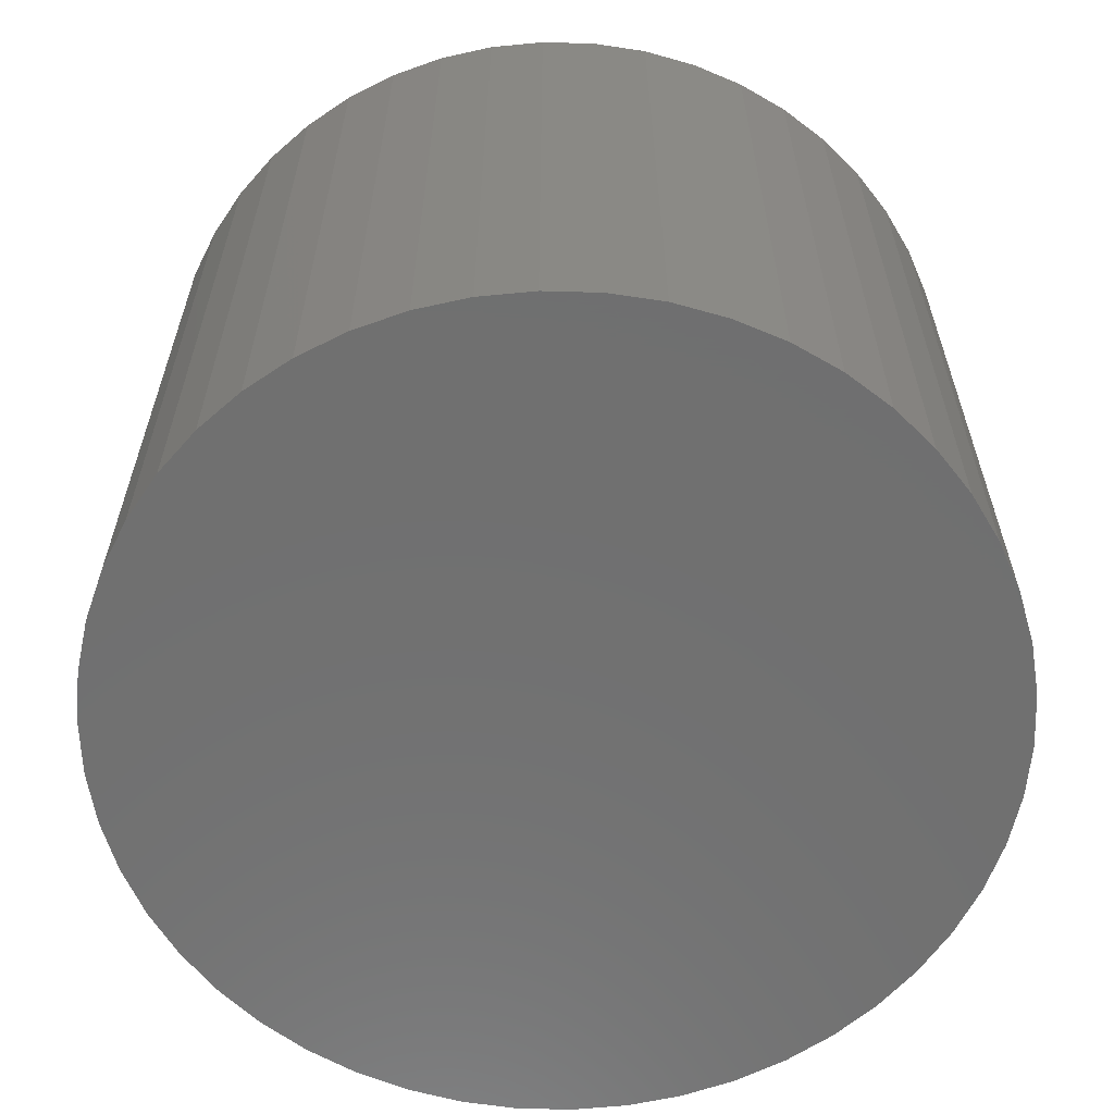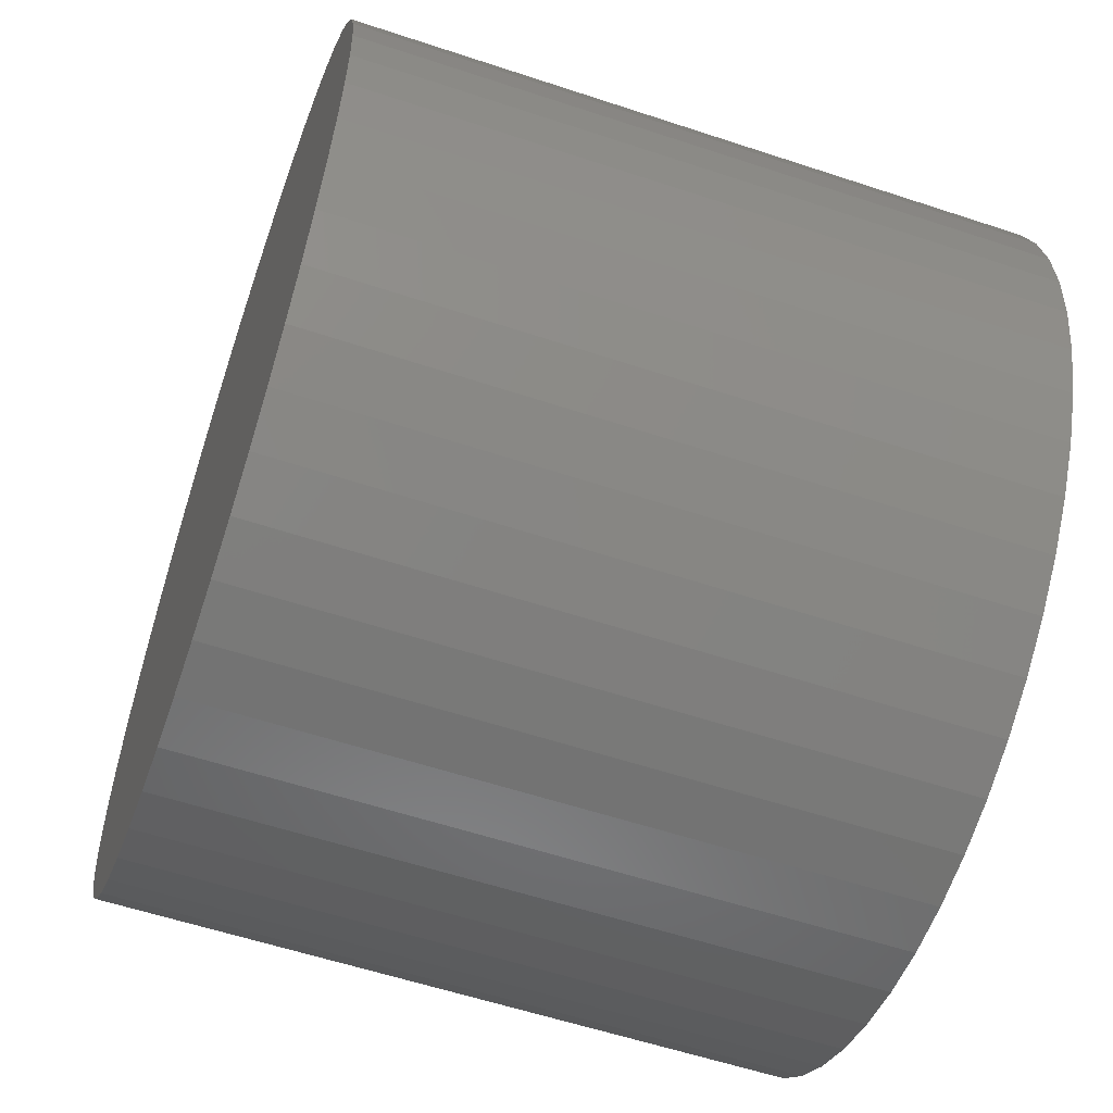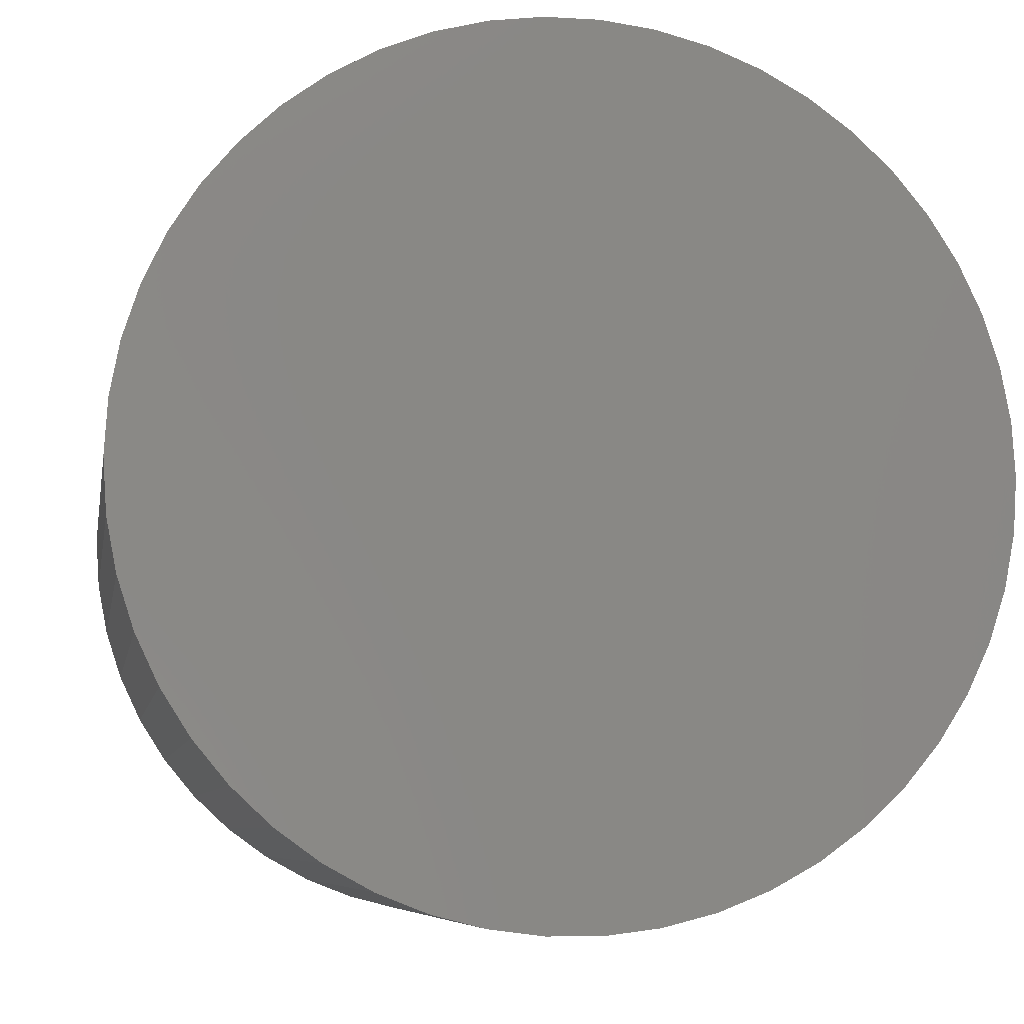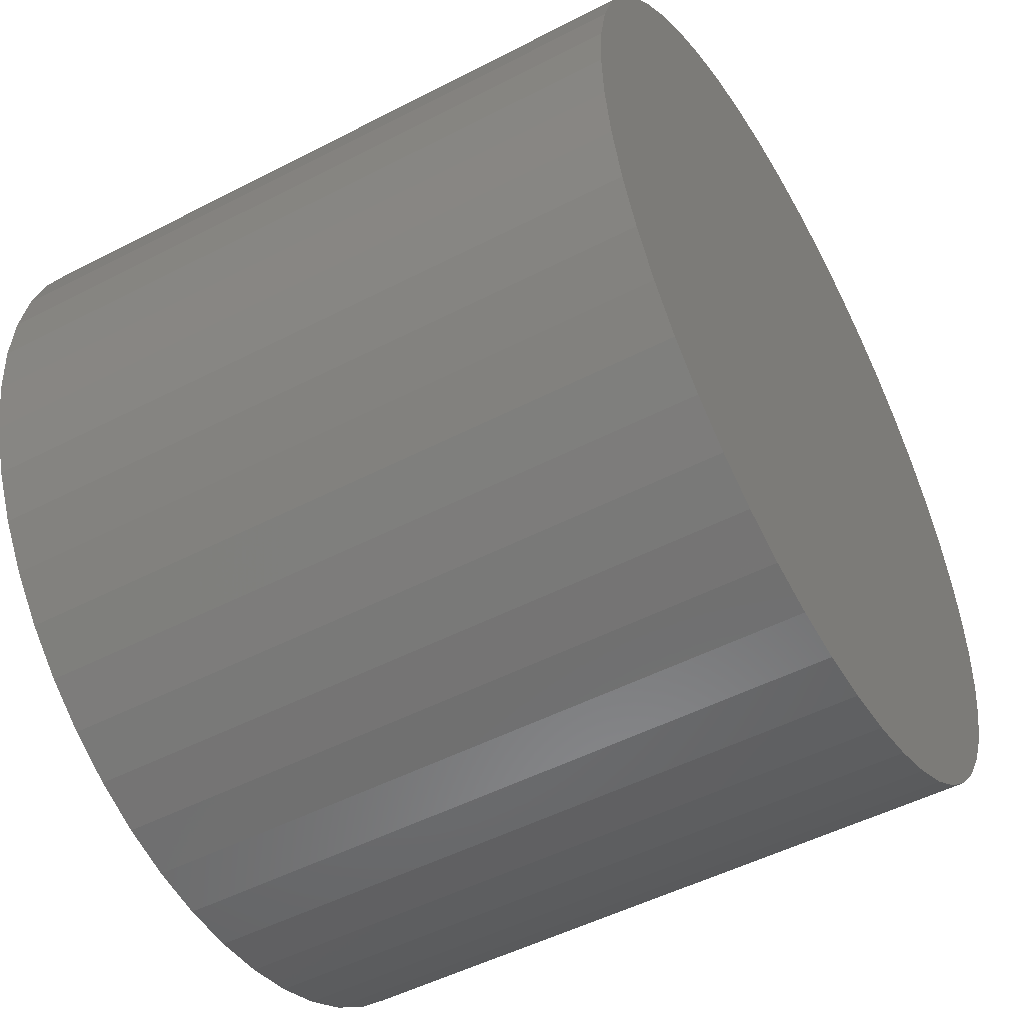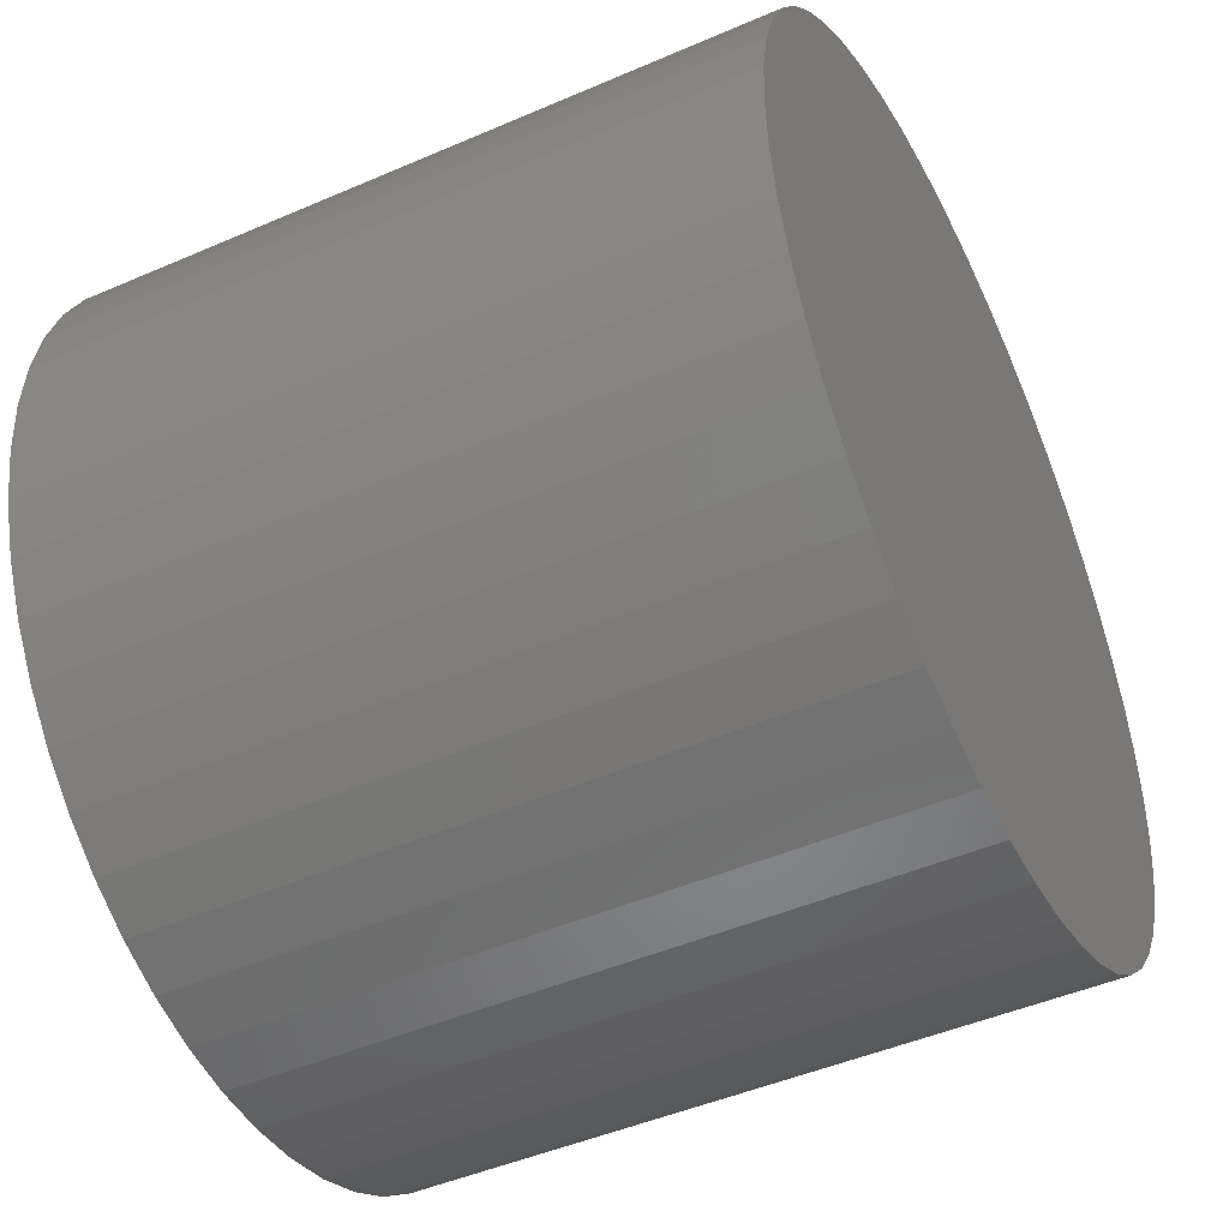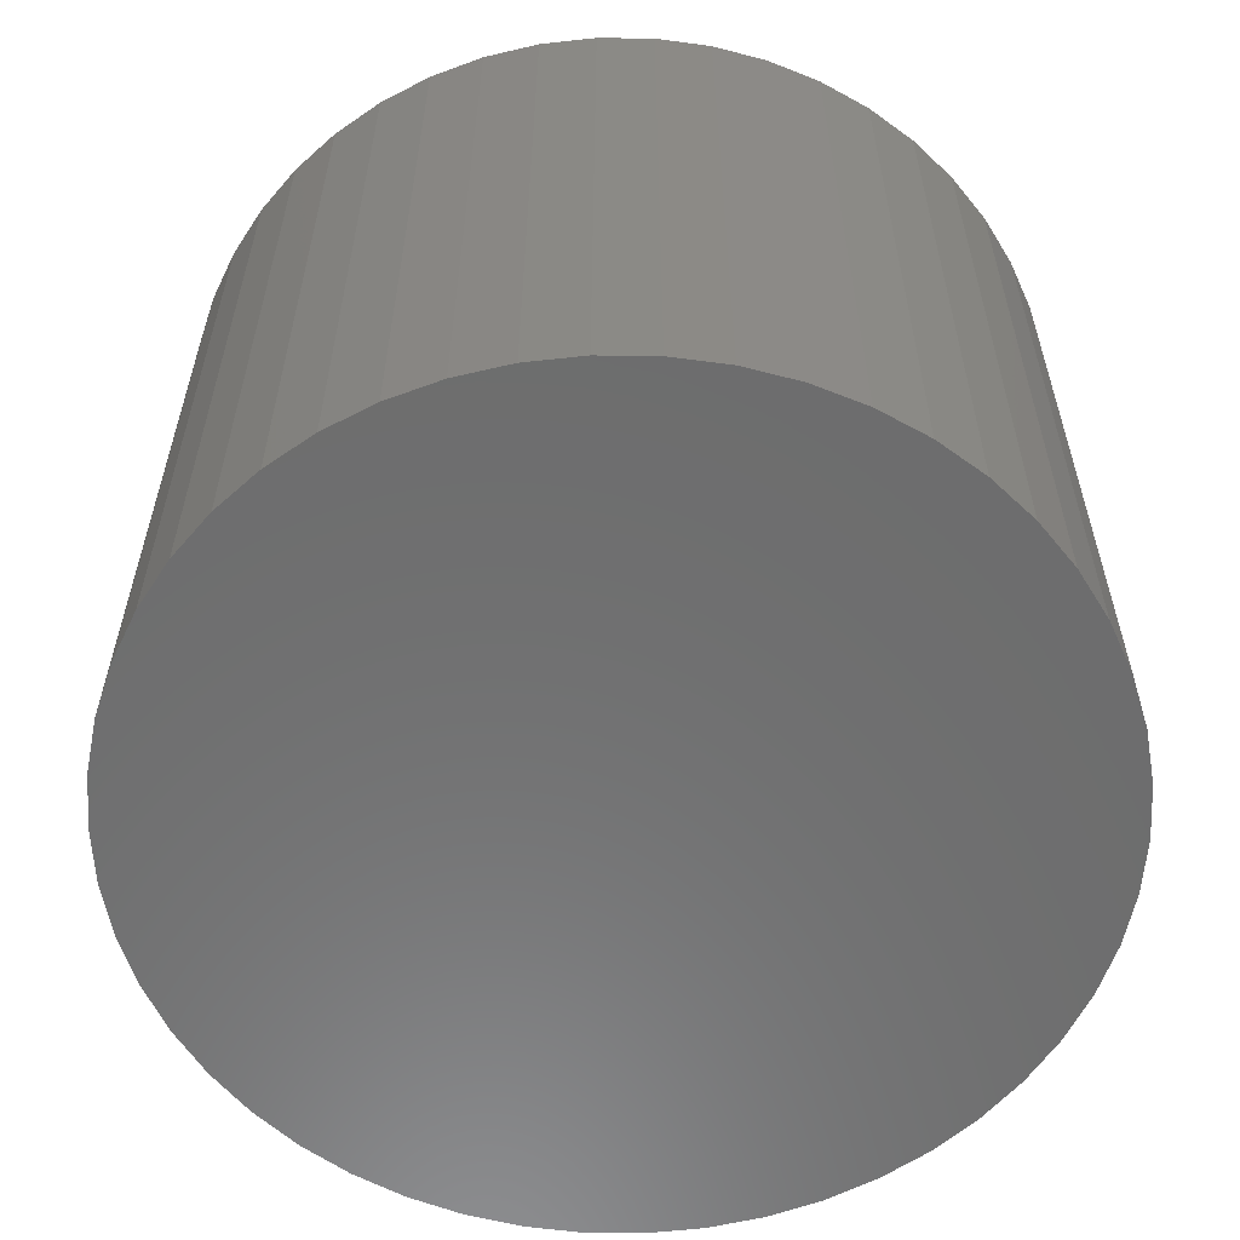
<metadata>
{"format":"stl","ext":"stl","renderer":"f3d","projection":"perspective","resolution":1024,"background":"white","views":[{"elev":-61.8,"azim":-152.8,"up":"+Z"},{"elev":-57.8,"azim":-109.0,"up":"+Y"},{"elev":-7.2,"azim":170.3,"up":"+Y"},{"elev":-50.3,"azim":-60.4,"up":"+Y"},{"elev":-46.9,"azim":116.2,"up":"+Y"},{"elev":-59.1,"azim":-72.7,"up":"+Z"}]}
</metadata>
<code>
# stl→obj: 100 verts, 196 faces
v 6.35 0 5
v 6.3 0.7959 -5
v 6.3 0.7959 5
v 6.35 0 -5
v -6.35 0 -5
v -6.3 0.7959 5
v -6.3 0.7959 -5
v -6.35 0 5
v 0.3987 6.337 -5
v -0.3987 6.337 5
v 0.3987 6.337 5
v -0.3987 6.337 -5
v 6.3 -0.7959 5
v 6.151 1.579 5
v 6.151 -1.579 5
v 5.904 2.338 5
v 5.904 -2.338 5
v 5.565 3.059 5
v 5.565 -3.059 5
v 5.137 3.732 5
v 5.137 -3.732 5
v 4.629 4.347 5
v 4.629 -4.347 5
v 4.048 4.893 5
v 4.048 -4.893 5
v 3.402 5.361 5
v 3.402 -5.361 5
v 2.704 5.746 5
v 2.704 -5.746 5
v 1.962 6.039 5
v 1.962 -6.039 5
v 1.19 6.238 5
v 1.19 -6.238 5
v 0.3987 -6.337 5
v -0.3987 -6.337 5
v -1.19 6.238 5
v -1.19 -6.238 5
v -1.962 6.039 5
v -1.962 -6.039 5
v -2.704 5.746 5
v -2.704 -5.746 5
v -3.402 5.361 5
v -3.402 -5.361 5
v -4.048 4.893 5
v -4.048 -4.893 5
v -4.629 4.347 5
v -4.629 -4.347 5
v -5.137 3.732 5
v -5.137 -3.732 5
v -5.565 3.059 5
v -5.565 -3.059 5
v -5.904 2.338 5
v -5.904 -2.338 5
v -6.151 1.579 5
v -6.151 -1.579 5
v -6.3 -0.7959 5
v 4.629 4.347 -5
v 4.048 4.893 -5
v 6.3 -0.7959 -5
v 6.151 -1.579 -5
v 6.151 1.579 -5
v 5.904 -2.338 -5
v 5.904 2.338 -5
v 5.565 -3.059 -5
v 5.565 3.059 -5
v 5.137 -3.732 -5
v 5.137 3.732 -5
v 4.629 -4.347 -5
v 4.048 -4.893 -5
v 3.402 -5.361 -5
v 3.402 5.361 -5
v 2.704 -5.746 -5
v 2.704 5.746 -5
v 1.962 -6.039 -5
v 1.962 6.039 -5
v 1.19 -6.238 -5
v 1.19 6.238 -5
v 0.3987 -6.337 -5
v -0.3987 -6.337 -5
v -1.19 -6.238 -5
v -1.19 6.238 -5
v -1.962 -6.039 -5
v -1.962 6.039 -5
v -2.704 -5.746 -5
v -2.704 5.746 -5
v -3.402 -5.361 -5
v -3.402 5.361 -5
v -4.048 -4.893 -5
v -4.048 4.893 -5
v -4.629 -4.347 -5
v -4.629 4.347 -5
v -5.137 -3.732 -5
v -5.137 3.732 -5
v -5.565 -3.059 -5
v -5.565 3.059 -5
v -5.904 -2.338 -5
v -5.904 2.338 -5
v -6.151 -1.579 -5
v -6.151 1.579 -5
v -6.3 -0.7959 -5
f 1 2 3
f 2 1 4
f 5 6 7
f 6 5 8
f 9 10 11
f 10 9 12
f 3 13 1
f 14 13 3
f 14 15 13
f 16 15 14
f 16 17 15
f 18 17 16
f 18 19 17
f 20 19 18
f 20 21 19
f 22 21 20
f 22 23 21
f 24 23 22
f 24 25 23
f 26 25 24
f 26 27 25
f 28 27 26
f 28 29 27
f 30 29 28
f 30 31 29
f 32 31 30
f 32 33 31
f 11 33 32
f 11 34 33
f 10 34 11
f 10 35 34
f 36 35 10
f 36 37 35
f 38 37 36
f 38 39 37
f 40 39 38
f 40 41 39
f 42 41 40
f 42 43 41
f 44 43 42
f 44 45 43
f 46 45 44
f 46 47 45
f 48 47 46
f 48 49 47
f 50 49 48
f 50 51 49
f 52 51 50
f 52 53 51
f 54 53 52
f 54 55 53
f 6 55 54
f 6 56 55
f 56 6 8
f 57 24 22
f 24 57 58
f 59 2 4
f 60 2 59
f 60 61 2
f 62 61 60
f 62 63 61
f 64 63 62
f 64 65 63
f 66 65 64
f 66 67 65
f 68 67 66
f 68 57 67
f 69 57 68
f 69 58 57
f 70 58 69
f 70 71 58
f 72 71 70
f 72 73 71
f 74 73 72
f 74 75 73
f 76 75 74
f 76 77 75
f 78 77 76
f 78 9 77
f 79 9 78
f 79 12 9
f 80 12 79
f 80 81 12
f 82 81 80
f 82 83 81
f 84 83 82
f 84 85 83
f 86 85 84
f 86 87 85
f 88 87 86
f 88 89 87
f 90 89 88
f 90 91 89
f 92 91 90
f 92 93 91
f 94 93 92
f 94 95 93
f 96 95 94
f 96 97 95
f 98 97 96
f 98 99 97
f 100 99 98
f 100 7 99
f 7 100 5
f 89 46 44
f 46 89 91
f 83 40 38
f 40 83 85
f 16 65 18
f 65 16 63
f 18 67 20
f 67 18 65
f 75 32 30
f 32 75 77
f 71 28 26
f 28 71 73
f 97 50 95
f 50 97 52
f 93 46 91
f 46 93 48
f 12 36 10
f 36 12 81
f 19 62 17
f 62 19 64
f 17 60 15
f 60 17 62
f 3 61 14
f 61 3 2
f 73 30 28
f 30 73 75
f 58 26 24
f 26 58 71
f 99 52 97
f 52 99 54
f 85 42 40
f 42 85 87
f 13 4 1
f 4 13 59
f 23 66 21
f 66 23 68
f 90 45 47
f 45 90 88
f 94 53 96
f 53 94 51
f 100 8 5
f 8 100 56
f 79 34 35
f 34 79 78
f 14 63 16
f 63 14 61
f 20 57 22
f 57 20 67
f 77 11 32
f 11 77 9
f 95 48 93
f 48 95 50
f 7 54 99
f 54 7 6
f 87 44 42
f 44 87 89
f 81 38 36
f 38 81 83
f 72 27 29
f 27 72 70
f 69 23 25
f 23 69 68
f 15 59 13
f 59 15 60
f 84 39 41
f 39 84 82
f 90 49 92
f 49 90 47
f 96 55 98
f 55 96 53
f 74 29 31
f 29 74 72
f 76 31 33
f 31 76 74
f 78 33 34
f 33 78 76
f 21 64 19
f 64 21 66
f 80 35 37
f 35 80 79
f 98 56 100
f 56 98 55
f 70 25 27
f 25 70 69
f 88 43 45
f 43 88 86
f 82 37 39
f 37 82 80
f 92 51 94
f 51 92 49
f 86 41 43
f 41 86 84

</code>
